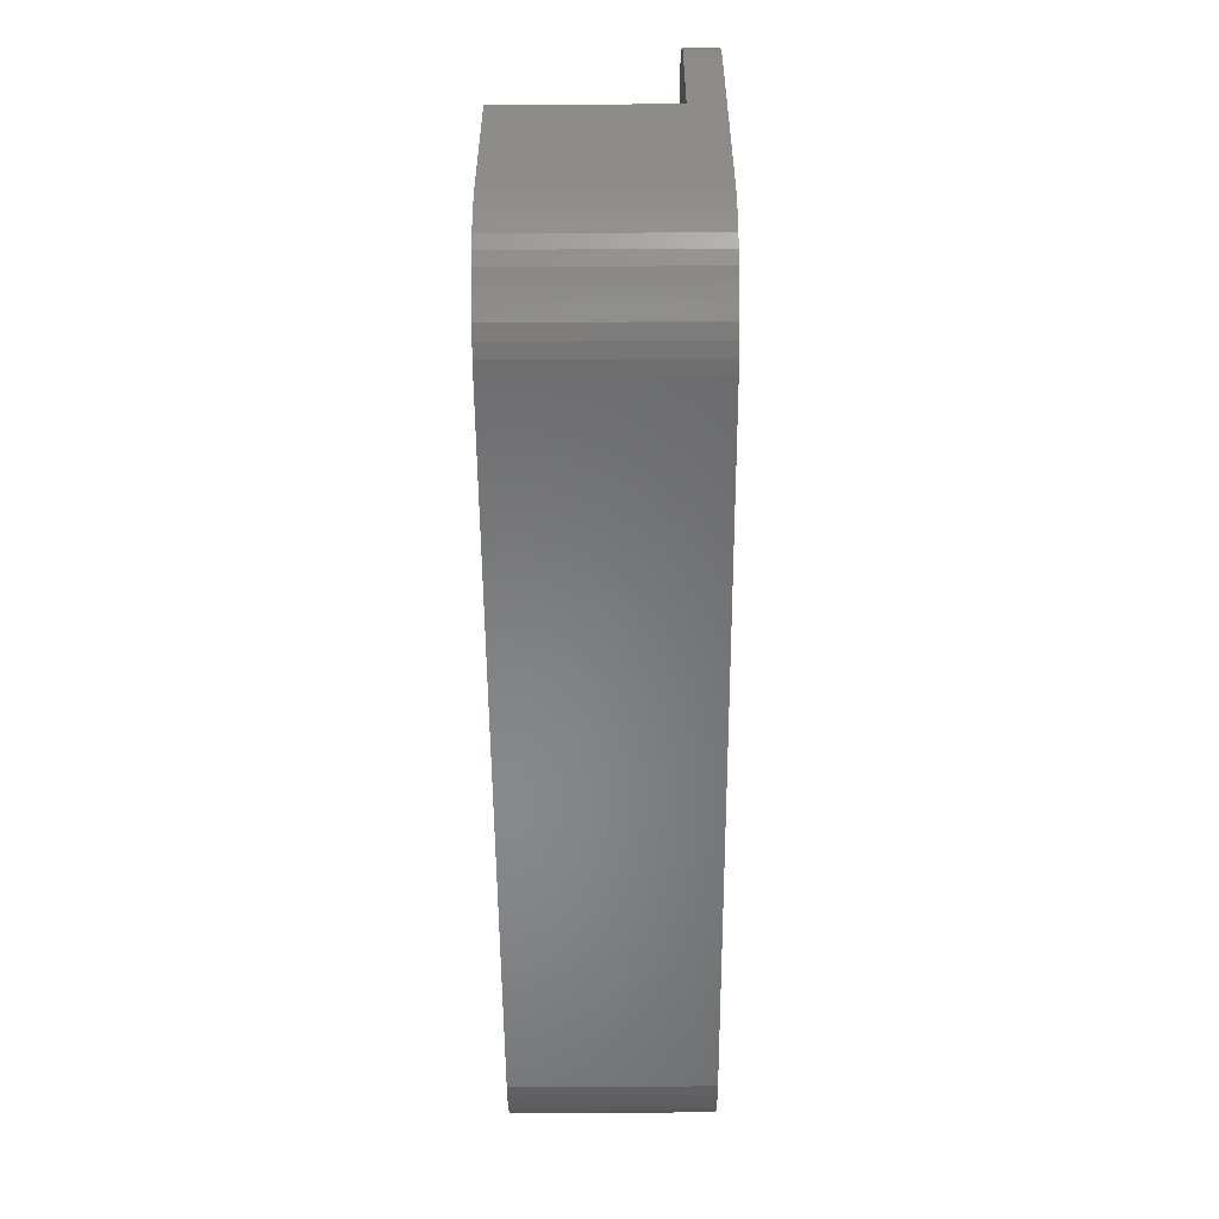
<metadata>
{"format":"stl","ext":"stl","renderer":"f3d","projection":"perspective","resolution":1024,"background":"white","views":[{"elev":-54.6,"azim":90.4,"up":"+Y"}]}
</metadata>
<code>
# stl→obj: 416 verts, 836 faces
v 18.35 -5.075 0
v 22 -5.75 0
v 21.96 -6.377 0
v 18.35 -2.425 0
v 22 5.75 0
v 18.15 -5.484 0
v 21.84 -6.993 0
v 18.49 -2.855 0
v 21.65 -7.591 0
v 18.15 -2.016 0
v 17.91 -5.866 0
v 21.38 -8.159 0
v 17.91 -1.634 0
v 21.05 -8.689 0
v 17.62 -1.286 0
v 17.62 -6.214 0
v 20.64 -9.173 0
v 18.57 -3.299 0
v 20.19 -9.603 0
v 17.29 -0.9762 0
v 17.29 -6.524 0
v 19.68 -9.972 0
v 16.93 -0.7104 0
v 19.13 -10.27 0
v 18.6 -3.75 0
v 16.53 -0.4926 0
v 18.57 -4.201 0
v 16.93 -6.79 0
v 18.55 -10.51 0
v 18.49 -4.645 0
v 17.94 -10.66 0
v 16.53 -7.007 0
v 17.31 -10.74 0
v 16.11 -7.174 0
v 15.67 -7.286 0
v 15.23 -7.343 0
v 14.77 -7.343 0
v 14.33 -7.286 0
v 13.89 -7.174 0
v 13.47 -7.007 0
v 13.07 -6.79 0
v -13.07 -6.79 0
v 11.43 -4.201 0
v -11.4 -3.75 0
v 11.4 -3.75 0
v -11.43 -4.201 0
v 11.51 -4.645 0
v -11.51 -4.645 0
v 11.65 -5.075 0
v -11.65 -5.075 0
v 11.85 -5.484 0
v -11.85 -5.484 0
v 12.09 -5.866 0
v -12.09 -5.866 0
v 12.38 -6.214 0
v -12.38 -6.214 0
v 12.71 -6.524 0
v -12.71 -6.524 0
v -17.31 -10.74 0
v -13.47 -7.007 0
v -13.89 -7.174 0
v -14.33 -7.286 0
v -14.77 -7.343 0
v -15.23 -7.343 0
v -15.67 -7.286 0
v -16.11 -7.174 0
v -16.53 -7.007 0
v -17.94 -10.66 0
v -16.93 -6.79 0
v -18.55 -10.51 0
v -19.13 -10.27 0
v -17.29 -6.524 0
v -19.68 -9.972 0
v -20.19 -9.603 0
v -17.62 -6.214 0
v -20.64 -9.173 0
v -21.05 -8.689 0
v -17.91 -5.866 0
v -21.38 -8.159 0
v 16.11 -0.3262 0
v 15.67 -0.2138 0
v 17.31 10.74 0
v 21.96 6.377 0
v 21.84 6.993 0
v 21.65 7.591 0
v 21.38 8.159 0
v 21.05 8.689 0
v 20.64 9.173 0
v 20.19 9.603 0
v 19.68 9.972 0
v 19.13 10.27 0
v 18.55 10.51 0
v 17.94 10.66 0
v 15.23 -0.1571 0
v 14.77 -0.1571 0
v 14.33 -0.2138 0
v 13.89 -0.3262 0
v 13.47 -0.4926 0
v 13.07 -0.7104 0
v 12.71 -0.9762 0
v 12.38 -1.286 0
v -12.38 -1.286 0
v 12.09 -1.634 0
v -12.09 -1.634 0
v 11.85 -2.016 0
v -11.85 -2.016 0
v 11.65 -2.425 0
v 11.43 -3.299 0
v -11.43 -3.299 0
v 11.51 -2.855 0
v -11.51 -2.855 0
v -11.65 -2.425 0
v -17.31 10.74 0
v -12.71 -0.9762 0
v -13.07 -0.7104 0
v -13.47 -0.4926 0
v -13.89 -0.3262 0
v -14.33 -0.2138 0
v -14.77 -0.1571 0
v -15.23 -0.1571 0
v -15.67 -0.2138 0
v -22 5.75 0
v -16.11 -0.3262 0
v -16.53 -0.4926 0
v -16.93 -0.7104 0
v -17.29 -0.9762 0
v -17.62 -1.286 0
v -17.91 -1.634 0
v -18.15 -2.016 0
v -18.35 -2.425 0
v -22 -5.75 0
v -18.49 -2.855 0
v -17.94 10.66 0
v -18.57 -3.299 0
v -18.6 -3.75 0
v -21.65 -7.591 0
v -18.15 -5.484 0
v -18.55 10.51 0
v -21.84 -6.993 0
v -19.13 10.27 0
v -21.96 -6.377 0
v -19.68 9.972 0
v -18.35 -5.075 0
v -20.19 9.603 0
v -20.64 9.173 0
v -18.49 -4.645 0
v -21.05 8.689 0
v -18.57 -4.201 0
v -21.38 8.159 0
v -21.65 7.591 0
v -21.84 6.993 0
v -21.96 6.377 0
v 4.5 10.74 9
v -4.5 10.74 9
v 4.5 1.25 9
v -4.5 1.25 9
v -13.21 -3.524 9
v -13.2 -3.75 9
v -13.26 -3.302 9
v -13.33 -3.087 9
v -13.42 -2.883 9
v -13.54 -2.692 9
v -13.69 -2.518 9
v -13.85 -2.363 9
v -14.04 -2.23 9
v -14.23 -2.121 9
v -14.44 -2.038 9
v -14.66 -1.982 9
v -14.89 -1.954 9
v -22 1.25 9
v -15.11 -1.954 9
v -15.34 -1.982 9
v -22 -5.75 9
v -16.8 -3.75 9
v -16.79 -3.524 9
v -17.94 -10.66 9
v -17.31 -10.74 9
v -18.55 -10.51 9
v -16.74 -3.302 9
v -19.13 -10.27 9
v -16.67 -3.087 9
v -19.68 -9.972 9
v -20.19 -9.603 9
v -16.58 -2.883 9
v -20.64 -9.173 9
v -16.46 -2.692 9
v -21.05 -8.689 9
v -21.38 -8.159 9
v -16.31 -2.518 9
v -21.65 -7.591 9
v -21.84 -6.993 9
v -16.15 -2.363 9
v -21.96 -6.377 9
v -15.96 -2.23 9
v -15.56 -2.038 9
v -15.77 -2.121 9
v 16.74 -3.302 9
v 22 -5.75 9
v 22 1.25 9
v 16.79 -3.524 9
v 16.79 -3.976 9
v 16.8 -3.75 9
v 16.74 -4.198 9
v 16.58 -4.617 9
v 16.67 -4.413 9
v 21.96 -6.377 9
v 21.84 -6.993 9
v 16.46 -4.808 9
v 21.65 -7.591 9
v 21.38 -8.159 9
v 21.05 -8.689 9
v 16.31 -4.982 9
v 20.64 -9.173 9
v 20.19 -9.603 9
v 16.67 -3.087 9
v 16.58 -2.883 9
v 16.46 -2.692 9
v 16.31 -2.518 9
v 16.15 -2.363 9
v 15.96 -2.23 9
v 15.77 -2.121 9
v 15.56 -2.038 9
v 15.34 -1.982 9
v 15.11 -1.954 9
v 14.89 -1.954 9
v 14.66 -1.982 9
v 14.44 -2.038 9
v 13.21 -3.524 9
v 13.2 -3.75 9
v 13.26 -3.302 9
v 13.33 -3.087 9
v 13.42 -2.883 9
v 13.54 -2.692 9
v 13.69 -2.518 9
v 13.85 -2.363 9
v 14.04 -2.23 9
v 14.23 -2.121 9
v 16.15 -5.137 9
v 19.68 -9.972 9
v 19.13 -10.27 9
v 15.96 -5.27 9
v 18.55 -10.51 9
v 17.94 -10.66 9
v 17.31 -10.74 9
v 15.77 -5.379 9
v 15.56 -5.462 9
v 15.34 -5.518 9
v 15.11 -5.546 9
v 14.89 -5.546 9
v 14.66 -5.518 9
v 14.44 -5.462 9
v 14.23 -5.379 9
v 14.04 -5.27 9
v 13.85 -5.137 9
v 13.69 -4.982 9
v -13.69 -4.982 9
v 13.54 -4.808 9
v 13.21 -3.976 9
v 13.26 -4.198 9
v 13.33 -4.413 9
v 13.42 -4.617 9
v -13.54 -4.808 9
v -13.21 -3.976 9
v -13.26 -4.198 9
v -13.33 -4.413 9
v -13.42 -4.617 9
v -13.85 -5.137 9
v -14.04 -5.27 9
v -14.23 -5.379 9
v -14.44 -5.462 9
v -14.66 -5.518 9
v -14.89 -5.546 9
v -15.11 -5.546 9
v -15.34 -5.518 9
v -15.56 -5.462 9
v -15.77 -5.379 9
v -15.96 -5.27 9
v -16.15 -5.137 9
v -16.31 -4.982 9
v -16.46 -4.808 9
v -16.58 -4.617 9
v -16.67 -4.413 9
v -16.74 -4.198 9
v -16.79 -3.976 9
v -14.66 -1.982 1.9
v -14.89 -1.954 1.9
v -13.2 -3.75 1.9
v -13.21 -3.976 1.9
v -13.21 -3.524 1.9
v -16.74 -3.302 1.9
v -16.79 -3.524 1.9
v -13.69 -2.518 1.9
v -13.33 -3.087 1.9
v -13.85 -2.363 1.9
v -14.23 -2.121 1.9
v -14.44 -2.038 1.9
v -14.04 -2.23 1.9
v -13.26 -3.302 1.9
v -15.56 -2.038 1.9
v -15.34 -1.982 1.9
v -16.58 -4.617 1.9
v -16.46 -4.808 1.9
v -14.04 -5.27 1.9
v -13.42 -2.883 1.9
v -13.54 -2.692 1.9
v -16.67 -3.087 1.9
v -15.11 -1.954 1.9
v -15.96 -2.23 1.9
v -16.15 -2.363 1.9
v -16.74 -4.198 1.9
v -16.15 -5.137 1.9
v -15.96 -5.27 1.9
v -15.77 -5.379 1.9
v -13.69 -4.982 1.9
v -13.85 -5.137 1.9
v -16.31 -2.518 1.9
v -16.46 -2.692 1.9
v -16.58 -2.883 1.9
v -16.67 -4.413 1.9
v -16.8 -3.75 1.9
v -16.31 -4.982 1.9
v -14.23 -5.379 1.9
v -14.44 -5.462 1.9
v -14.66 -5.518 1.9
v -15.34 -5.518 1.9
v -15.11 -5.546 1.9
v -15.77 -2.121 1.9
v -15.56 -5.462 1.9
v -13.42 -4.617 1.9
v -13.54 -4.808 1.9
v -14.89 -5.546 1.9
v -16.79 -3.976 1.9
v -13.26 -4.198 1.9
v -13.33 -4.413 1.9
v 15.34 -1.982 1.9
v 15.11 -1.954 1.9
v 16.8 -3.75 1.9
v 16.79 -3.976 1.9
v 16.79 -3.524 1.9
v 13.26 -3.302 1.9
v 13.21 -3.524 1.9
v 16.31 -2.518 1.9
v 16.67 -3.087 1.9
v 16.15 -2.363 1.9
v 15.77 -2.121 1.9
v 15.56 -2.038 1.9
v 15.96 -2.23 1.9
v 16.74 -3.302 1.9
v 14.44 -2.038 1.9
v 14.66 -1.982 1.9
v 13.42 -4.617 1.9
v 13.54 -4.808 1.9
v 15.96 -5.27 1.9
v 16.58 -2.883 1.9
v 16.46 -2.692 1.9
v 13.33 -3.087 1.9
v 14.89 -1.954 1.9
v 14.04 -2.23 1.9
v 13.85 -2.363 1.9
v 13.26 -4.198 1.9
v 13.85 -5.137 1.9
v 14.04 -5.27 1.9
v 14.23 -5.379 1.9
v 16.31 -4.982 1.9
v 16.15 -5.137 1.9
v 13.69 -2.518 1.9
v 13.54 -2.692 1.9
v 13.42 -2.883 1.9
v 13.33 -4.413 1.9
v 13.2 -3.75 1.9
v 13.69 -4.982 1.9
v 15.77 -5.379 1.9
v 15.56 -5.462 1.9
v 15.34 -5.518 1.9
v 14.66 -5.518 1.9
v 14.89 -5.546 1.9
v 14.23 -2.121 1.9
v 14.44 -5.462 1.9
v 16.58 -4.617 1.9
v 16.46 -4.808 1.9
v 15.11 -5.546 1.9
v 13.21 -3.976 1.9
v 16.74 -4.198 1.9
v 16.67 -4.413 1.9
v -4.5 1.25 1.5
v -4.5 10.74 1.5
v -17.31 10.74 1.5
v -22 5.75 1.5
v -17.94 10.66 1.5
v -18.55 10.51 1.5
v -19.13 10.27 1.5
v -19.68 9.972 1.5
v -20.19 9.603 1.5
v -20.64 9.173 1.5
v -21.05 8.689 1.5
v -21.38 8.159 1.5
v -21.65 7.591 1.5
v -21.84 6.993 1.5
v -21.96 6.377 1.5
v -22 1.25 1.5
v 4.5 10.74 1.5
v 4.5 1.25 1.5
v 17.31 10.74 1.5
v 22 5.75 1.5
v 21.96 6.377 1.5
v 21.84 6.993 1.5
v 21.65 7.591 1.5
v 21.38 8.159 1.5
v 21.05 8.689 1.5
v 20.64 9.173 1.5
v 20.19 9.603 1.5
v 19.68 9.972 1.5
v 19.13 10.27 1.5
v 18.55 10.51 1.5
v 17.94 10.66 1.5
v 22 1.25 1.5
f 1 2 3
f 2 4 5
f 6 3 7
f 2 8 4
f 6 7 9
f 10 5 4
f 11 9 12
f 13 5 10
f 11 12 14
f 15 5 13
f 16 14 17
f 2 18 8
f 16 17 19
f 20 5 15
f 21 19 22
f 23 5 20
f 21 22 24
f 2 25 18
f 26 5 23
f 2 27 25
f 28 24 29
f 2 30 27
f 2 1 30
f 3 6 1
f 28 29 31
f 9 11 6
f 14 16 11
f 32 31 33
f 19 21 16
f 24 28 21
f 31 32 28
f 33 34 32
f 33 35 34
f 33 36 35
f 33 37 36
f 33 38 37
f 33 39 38
f 33 40 39
f 33 41 40
f 42 41 33
f 43 44 45
f 46 43 47
f 48 47 49
f 50 49 51
f 52 51 53
f 54 53 55
f 56 55 57
f 41 42 57
f 43 46 44
f 47 48 46
f 49 50 48
f 51 52 50
f 53 54 52
f 55 56 54
f 57 58 56
f 57 42 58
f 59 42 33
f 42 59 60
f 60 59 61
f 61 59 62
f 62 59 63
f 63 59 64
f 59 65 64
f 59 66 65
f 59 67 66
f 68 67 59
f 67 68 69
f 70 69 68
f 71 69 70
f 69 71 72
f 73 72 71
f 74 72 73
f 72 74 75
f 76 75 74
f 77 75 76
f 75 77 78
f 79 78 77
f 80 5 26
f 81 5 80
f 82 5 81
f 5 82 83
f 83 82 84
f 84 82 85
f 85 82 86
f 86 82 87
f 87 82 88
f 88 82 89
f 89 82 90
f 90 82 91
f 91 82 92
f 92 82 93
f 94 82 81
f 95 82 94
f 96 82 95
f 97 82 96
f 98 82 97
f 99 82 98
f 100 82 99
f 101 82 100
f 102 101 103
f 104 103 105
f 106 105 107
f 44 108 45
f 109 108 44
f 108 109 110
f 111 110 109
f 110 111 107
f 112 107 111
f 106 107 112
f 105 106 104
f 103 104 102
f 101 102 82
f 113 102 114
f 113 114 115
f 113 115 116
f 113 116 117
f 113 117 118
f 113 118 119
f 113 119 120
f 113 120 121
f 122 121 123
f 102 113 82
f 122 123 124
f 122 124 125
f 122 125 126
f 122 126 127
f 122 127 128
f 121 122 113
f 122 128 129
f 122 129 130
f 131 130 132
f 113 122 133
f 131 132 134
f 131 134 135
f 136 78 79
f 130 131 122
f 78 136 137
f 133 122 138
f 139 137 136
f 138 122 140
f 141 137 139
f 140 122 142
f 137 141 143
f 142 122 144
f 131 143 141
f 144 122 145
f 143 131 146
f 145 122 147
f 146 131 148
f 147 122 149
f 148 131 135
f 149 122 150
f 150 122 151
f 151 122 152
f 153 154 155
f 156 157 158
f 156 159 157
f 156 160 159
f 156 161 160
f 156 162 161
f 156 163 162
f 156 164 163
f 156 165 164
f 156 166 165
f 156 167 166
f 156 168 167
f 156 169 168
f 170 169 156
f 169 170 171
f 171 170 172
f 173 174 175
f 174 176 177
f 174 178 176
f 173 175 179
f 174 180 178
f 170 179 181
f 174 182 180
f 174 183 182
f 170 181 184
f 174 185 183
f 170 184 186
f 174 187 185
f 174 188 187
f 170 186 189
f 174 190 188
f 174 191 190
f 170 189 192
f 174 193 191
f 170 192 194
f 172 170 195
f 170 196 195
f 170 194 196
f 179 170 173
f 174 173 193
f 197 198 199
f 200 198 197
f 201 198 202
f 203 198 201
f 204 198 205
f 198 204 206
f 206 204 207
f 207 208 209
f 209 208 210
f 210 208 211
f 211 212 213
f 213 212 214
f 208 207 204
f 205 198 203
f 202 198 200
f 199 215 197
f 199 216 215
f 199 217 216
f 199 218 217
f 199 219 218
f 199 220 219
f 199 221 220
f 199 222 221
f 199 223 222
f 199 224 223
f 199 225 224
f 155 225 199
f 225 155 226
f 226 155 227
f 228 155 229
f 230 155 228
f 231 155 230
f 232 155 231
f 233 155 232
f 234 155 233
f 235 155 234
f 236 155 235
f 237 155 236
f 227 155 237
f 212 211 208
f 238 214 212
f 214 238 239
f 239 238 240
f 241 240 238
f 240 241 242
f 242 241 243
f 243 241 244
f 245 244 241
f 246 244 245
f 247 244 246
f 248 244 247
f 249 244 248
f 250 244 249
f 251 244 250
f 252 244 251
f 253 244 252
f 254 244 253
f 255 244 254
f 256 255 257
f 155 258 229
f 155 259 258
f 155 260 259
f 155 261 260
f 155 257 261
f 262 257 155
f 156 155 154
f 262 155 156
f 263 156 158
f 264 156 263
f 265 156 264
f 266 156 265
f 262 156 266
f 256 257 262
f 255 256 244
f 177 256 267
f 177 267 268
f 177 268 269
f 177 269 270
f 177 270 271
f 177 271 272
f 177 272 273
f 177 273 274
f 256 177 244
f 275 177 274
f 276 177 275
f 277 177 276
f 278 177 277
f 279 177 278
f 280 177 279
f 281 177 280
f 282 177 281
f 283 177 282
f 284 177 283
f 177 284 174
f 119 285 286
f 285 119 118
f 44 46 287
f 287 46 288
f 109 287 289
f 290 291 134
f 102 104 292
f 112 111 293
f 292 114 102
f 114 292 294
f 116 295 296
f 116 115 297
f 111 109 298
f 109 44 287
f 111 298 293
f 117 116 296
f 116 297 295
f 115 114 294
f 121 299 123
f 299 121 300
f 78 301 302
f 301 78 137
f 42 60 303
f 109 289 298
f 293 106 112
f 106 293 304
f 304 104 106
f 104 304 305
f 104 305 292
f 118 296 285
f 296 118 117
f 115 294 297
f 306 290 132
f 132 290 134
f 123 299 124
f 120 300 121
f 300 120 307
f 308 309 125
f 125 309 126
f 310 146 148
f 311 312 69
f 312 313 67
f 58 314 56
f 314 58 315
f 315 42 303
f 316 317 128
f 318 128 317
f 128 318 129
f 124 308 125
f 120 286 307
f 286 120 119
f 127 316 128
f 316 126 309
f 126 316 127
f 310 319 146
f 134 320 135
f 320 148 135
f 321 75 78
f 72 321 311
f 321 72 75
f 311 69 72
f 312 67 69
f 54 56 314
f 58 42 315
f 322 60 323
f 62 323 61
f 323 62 324
f 64 325 326
f 325 64 65
f 306 129 318
f 129 306 130
f 299 327 124
f 327 308 124
f 319 143 146
f 291 320 134
f 302 321 78
f 328 66 67
f 65 328 325
f 328 65 66
f 54 329 52
f 329 54 330
f 60 61 323
f 63 324 62
f 324 63 331
f 130 306 132
f 137 319 301
f 319 137 143
f 320 332 148
f 332 310 148
f 313 328 67
f 330 54 314
f 46 48 333
f 288 46 333
f 303 60 322
f 63 326 331
f 326 63 64
f 52 334 50
f 334 52 329
f 333 48 334
f 48 50 334
f 288 158 287
f 158 288 263
f 284 320 174
f 320 284 332
f 331 273 272
f 273 331 326
f 307 169 171
f 169 307 286
f 314 267 256
f 267 314 315
f 311 279 278
f 279 311 321
f 328 276 275
f 276 328 313
f 304 162 305
f 162 304 161
f 329 265 334
f 265 329 266
f 333 263 288
f 263 333 264
f 322 270 269
f 270 322 323
f 323 271 270
f 271 323 324
f 315 268 267
f 268 315 303
f 281 319 282
f 319 281 301
f 282 310 283
f 310 282 319
f 325 275 274
f 275 325 328
f 286 168 169
f 168 286 285
f 296 166 167
f 166 296 295
f 334 264 333
f 264 334 265
f 314 262 330
f 262 314 256
f 330 266 329
f 266 330 262
f 324 272 271
f 272 324 331
f 303 269 268
f 269 303 322
f 280 301 281
f 301 280 302
f 279 302 280
f 302 279 321
f 283 332 284
f 332 283 310
f 313 277 276
f 277 313 312
f 312 278 277
f 278 312 311
f 326 274 273
f 274 326 325
f 287 157 289
f 157 287 158
f 294 163 164
f 163 294 292
f 289 159 298
f 159 289 157
f 293 161 304
f 161 293 160
f 305 163 292
f 163 305 162
f 299 172 195
f 172 299 300
f 179 306 181
f 306 179 290
f 285 167 168
f 167 285 296
f 297 164 165
f 164 297 294
f 295 165 166
f 165 295 297
f 298 160 293
f 160 298 159
f 300 171 172
f 171 300 307
f 327 195 196
f 195 327 299
f 309 194 192
f 194 309 308
f 316 192 189
f 192 316 309
f 175 290 179
f 290 175 291
f 174 291 175
f 291 174 320
f 308 196 194
f 196 308 327
f 184 317 186
f 317 184 318
f 181 318 184
f 318 181 306
f 186 316 189
f 316 186 317
f 94 335 336
f 335 94 81
f 25 27 337
f 337 27 338
f 18 337 339
f 340 341 108
f 15 13 342
f 4 8 343
f 342 20 15
f 20 342 344
f 26 345 346
f 26 23 347
f 8 18 348
f 18 25 337
f 8 348 343
f 80 26 346
f 26 347 345
f 23 20 344
f 96 349 97
f 349 96 350
f 53 351 352
f 351 53 51
f 28 32 353
f 18 339 348
f 343 10 4
f 10 343 354
f 354 13 10
f 13 354 355
f 13 355 342
f 81 346 335
f 346 81 80
f 23 344 347
f 356 340 110
f 110 340 108
f 97 349 98
f 95 350 96
f 350 95 357
f 358 359 99
f 99 359 100
f 360 47 43
f 361 362 41
f 362 363 40
f 21 364 16
f 364 21 365
f 365 28 353
f 366 367 103
f 368 103 367
f 103 368 105
f 98 358 99
f 95 336 357
f 336 95 94
f 101 366 103
f 366 100 359
f 100 366 101
f 360 369 47
f 108 370 45
f 370 43 45
f 371 55 53
f 57 371 361
f 371 57 55
f 361 41 57
f 362 40 41
f 11 16 364
f 21 28 365
f 372 32 373
f 35 373 34
f 373 35 374
f 37 375 376
f 375 37 38
f 356 105 368
f 105 356 107
f 349 377 98
f 377 358 98
f 369 49 47
f 341 370 108
f 352 371 53
f 378 39 40
f 38 378 375
f 378 38 39
f 11 379 6
f 379 11 380
f 32 34 373
f 36 374 35
f 374 36 381
f 107 356 110
f 51 369 351
f 369 51 49
f 370 382 43
f 382 360 43
f 363 378 40
f 380 11 364
f 27 30 383
f 338 27 383
f 353 32 372
f 36 376 381
f 376 36 37
f 6 384 1
f 384 6 379
f 383 30 384
f 30 1 384
f 338 202 337
f 202 338 201
f 258 370 229
f 370 258 382
f 381 249 248
f 249 381 376
f 357 224 225
f 224 357 336
f 364 238 212
f 238 364 365
f 361 255 254
f 255 361 371
f 378 252 251
f 252 378 363
f 354 217 355
f 217 354 216
f 379 205 384
f 205 379 204
f 383 201 338
f 201 383 203
f 372 246 245
f 246 372 373
f 373 247 246
f 247 373 374
f 365 241 238
f 241 365 353
f 261 369 260
f 369 261 351
f 260 360 259
f 360 260 369
f 375 251 250
f 251 375 378
f 336 223 224
f 223 336 335
f 346 221 222
f 221 346 345
f 384 203 383
f 203 384 205
f 364 208 380
f 208 364 212
f 380 204 379
f 204 380 208
f 374 248 247
f 248 374 381
f 353 245 241
f 245 353 372
f 257 351 261
f 351 257 352
f 255 352 257
f 352 255 371
f 259 382 258
f 382 259 360
f 363 253 252
f 253 363 362
f 362 254 253
f 254 362 361
f 376 250 249
f 250 376 375
f 337 200 339
f 200 337 202
f 344 218 219
f 218 344 342
f 339 197 348
f 197 339 200
f 343 216 354
f 216 343 215
f 355 218 342
f 218 355 217
f 349 226 227
f 226 349 350
f 230 356 231
f 356 230 340
f 335 222 223
f 222 335 346
f 347 219 220
f 219 347 344
f 345 220 221
f 220 345 347
f 348 215 343
f 215 348 197
f 350 225 226
f 225 350 357
f 377 227 237
f 227 377 349
f 359 236 235
f 236 359 358
f 366 235 234
f 235 366 359
f 228 340 230
f 340 228 341
f 229 341 228
f 341 229 370
f 358 237 236
f 237 358 377
f 232 367 233
f 367 232 368
f 231 368 232
f 368 231 356
f 233 366 234
f 366 233 367
f 385 154 386
f 154 385 156
f 387 385 386
f 388 387 389
f 388 389 390
f 388 390 391
f 388 391 392
f 388 392 393
f 388 393 394
f 388 394 395
f 388 395 396
f 388 396 397
f 388 397 398
f 388 398 399
f 387 388 400
f 387 400 385
f 385 170 156
f 170 385 400
f 155 401 153
f 401 155 402
f 403 404 405
f 403 405 406
f 403 406 407
f 403 407 408
f 403 408 409
f 403 409 410
f 403 410 411
f 403 411 412
f 403 412 413
f 403 413 414
f 403 414 415
f 404 403 416
f 402 403 401
f 403 402 416
f 416 155 199
f 155 416 402
f 122 400 388
f 131 400 122
f 173 400 131
f 400 173 170
f 68 177 176
f 177 68 59
f 122 399 152
f 399 122 388
f 93 403 415
f 403 93 82
f 152 398 151
f 398 152 399
f 210 9 209
f 9 210 12
f 151 397 150
f 397 151 398
f 150 396 149
f 396 150 397
f 404 83 405
f 83 404 5
f 133 390 389
f 390 133 138
f 113 389 387
f 389 113 133
f 77 188 79
f 188 77 187
f 59 244 177
f 244 59 33
f 199 198 416
f 416 5 404
f 416 2 5
f 2 416 198
f 90 413 412
f 413 90 91
f 409 88 410
f 88 409 87
f 82 401 403
f 401 82 386
f 113 386 82
f 386 113 387
f 401 154 153
f 154 401 386
f 76 187 77
f 187 76 185
f 71 178 180
f 178 71 70
f 209 7 207
f 7 209 9
f 213 14 211
f 14 213 17
f 147 394 145
f 394 147 395
f 140 392 391
f 392 140 142
f 138 391 390
f 391 138 140
f 144 394 393
f 394 144 145
f 142 393 392
f 393 142 144
f 88 411 410
f 411 88 89
f 76 183 185
f 183 76 74
f 136 191 139
f 191 136 190
f 141 173 131
f 173 141 193
f 70 176 178
f 176 70 68
f 19 213 214
f 213 19 17
f 206 2 198
f 2 206 3
f 207 3 206
f 3 207 7
f 211 12 210
f 12 211 14
f 149 395 147
f 395 149 396
f 91 414 413
f 414 91 92
f 89 412 411
f 412 89 90
f 406 85 407
f 85 406 84
f 405 84 406
f 84 405 83
f 74 182 183
f 182 74 73
f 73 180 182
f 180 73 71
f 79 190 136
f 190 79 188
f 139 193 141
f 193 139 191
f 22 214 239
f 214 22 19
f 33 243 244
f 243 33 31
f 92 415 414
f 415 92 93
f 408 87 409
f 87 408 86
f 407 86 408
f 86 407 85
f 29 240 242
f 240 29 24
f 31 242 243
f 242 31 29
f 24 239 240
f 239 24 22

</code>
